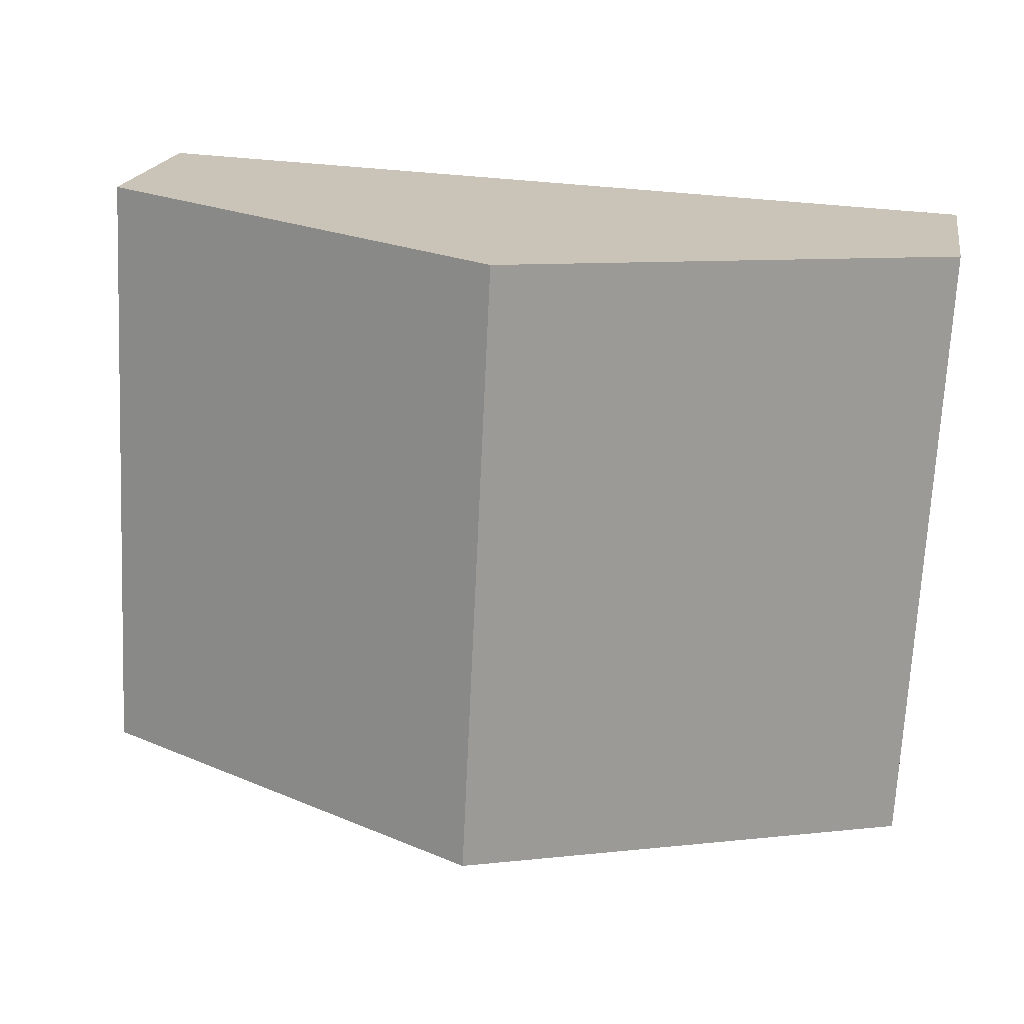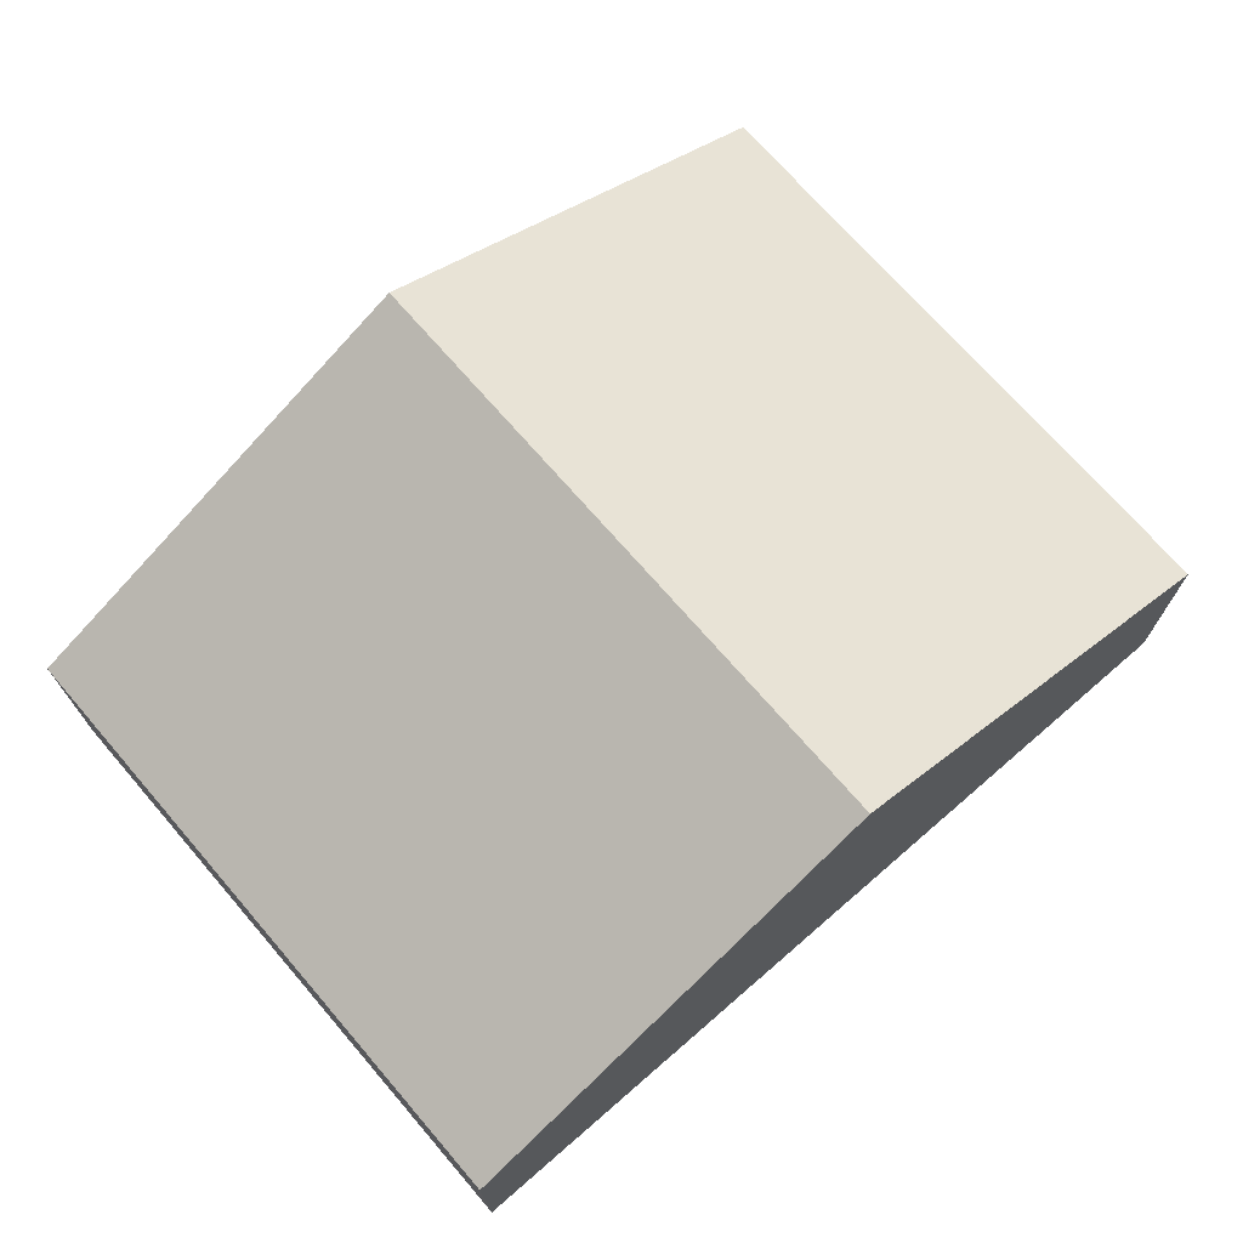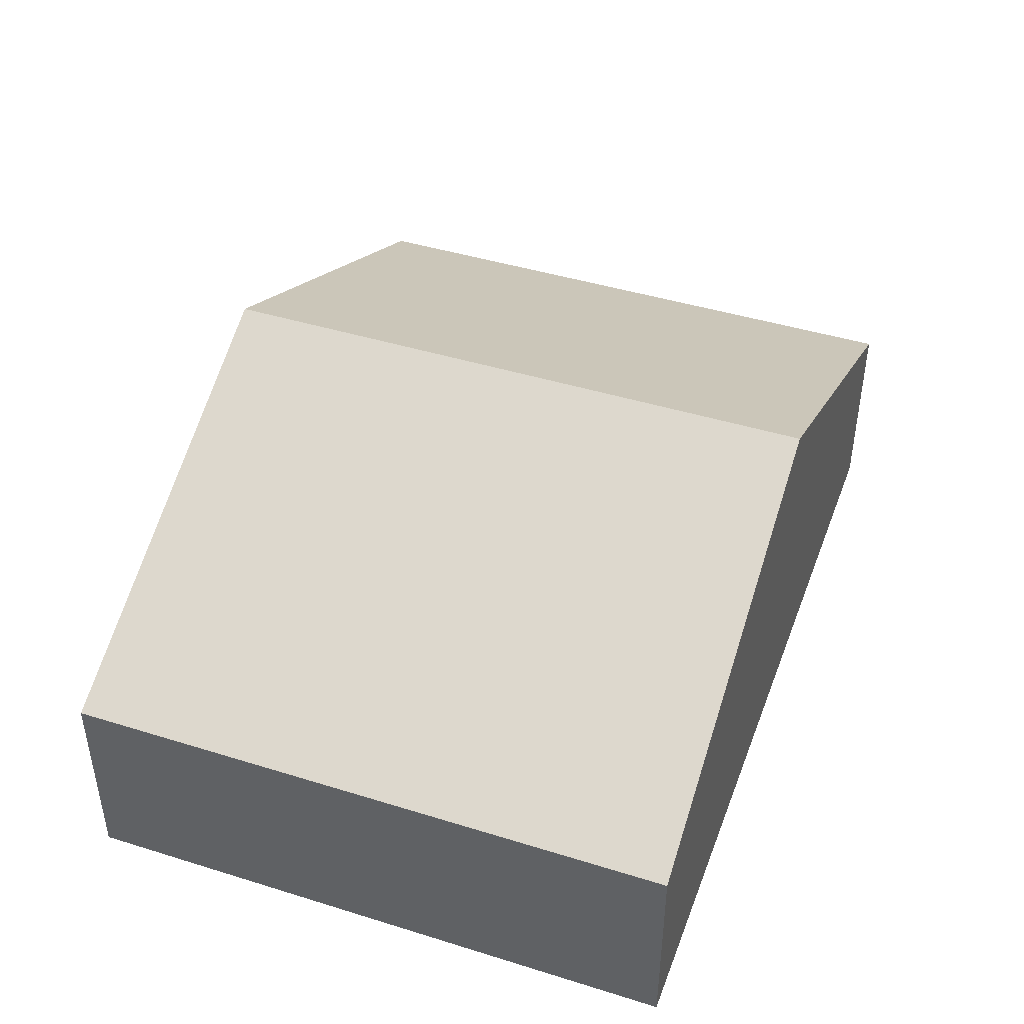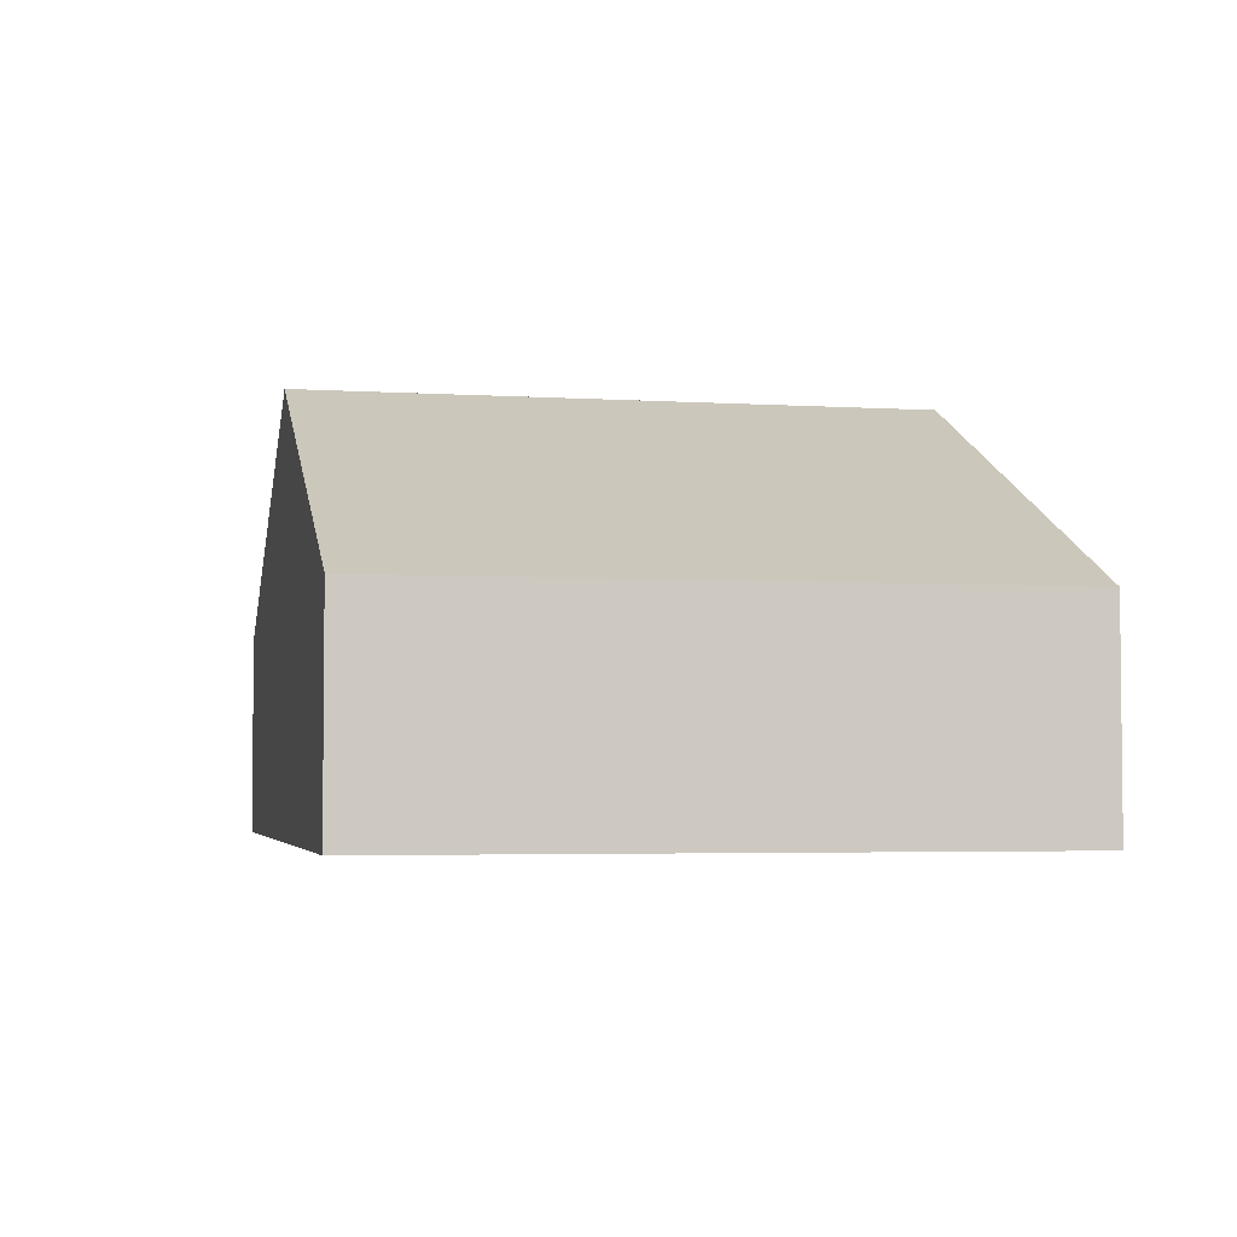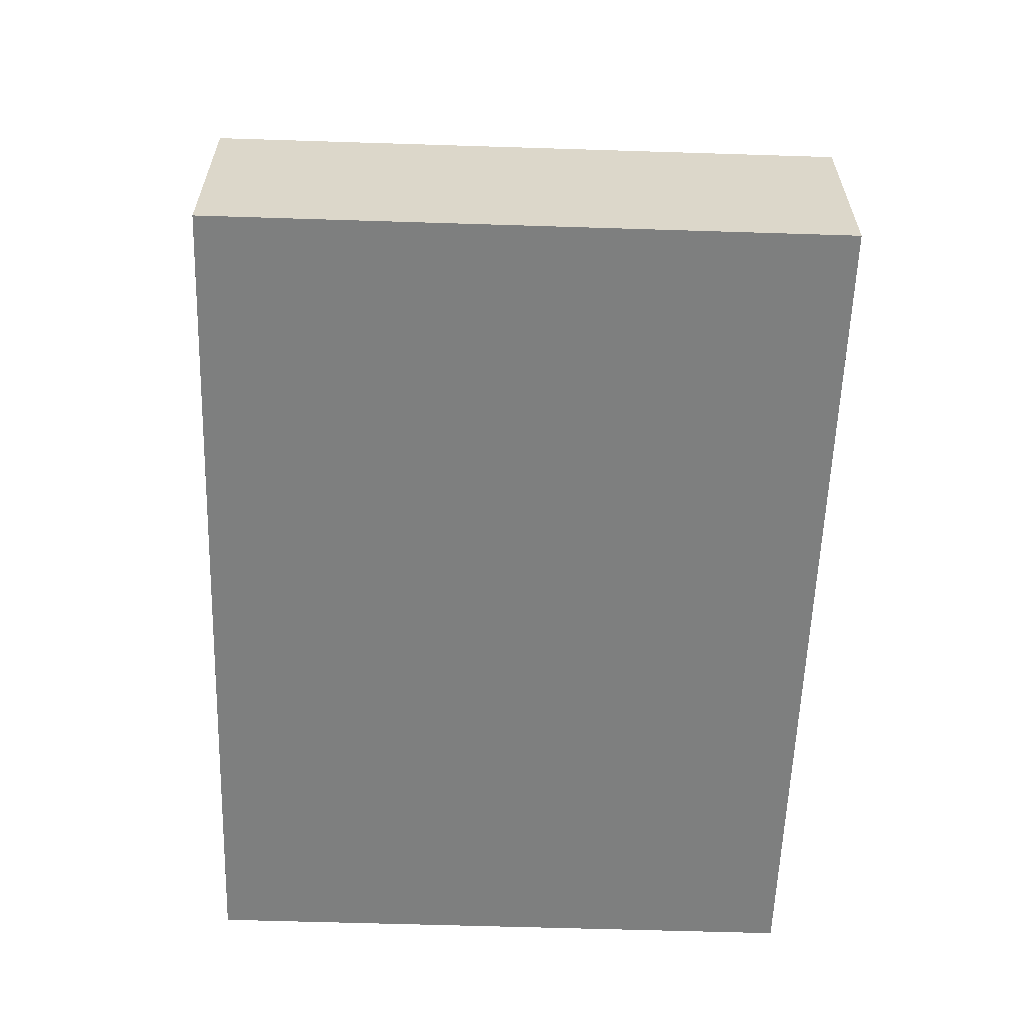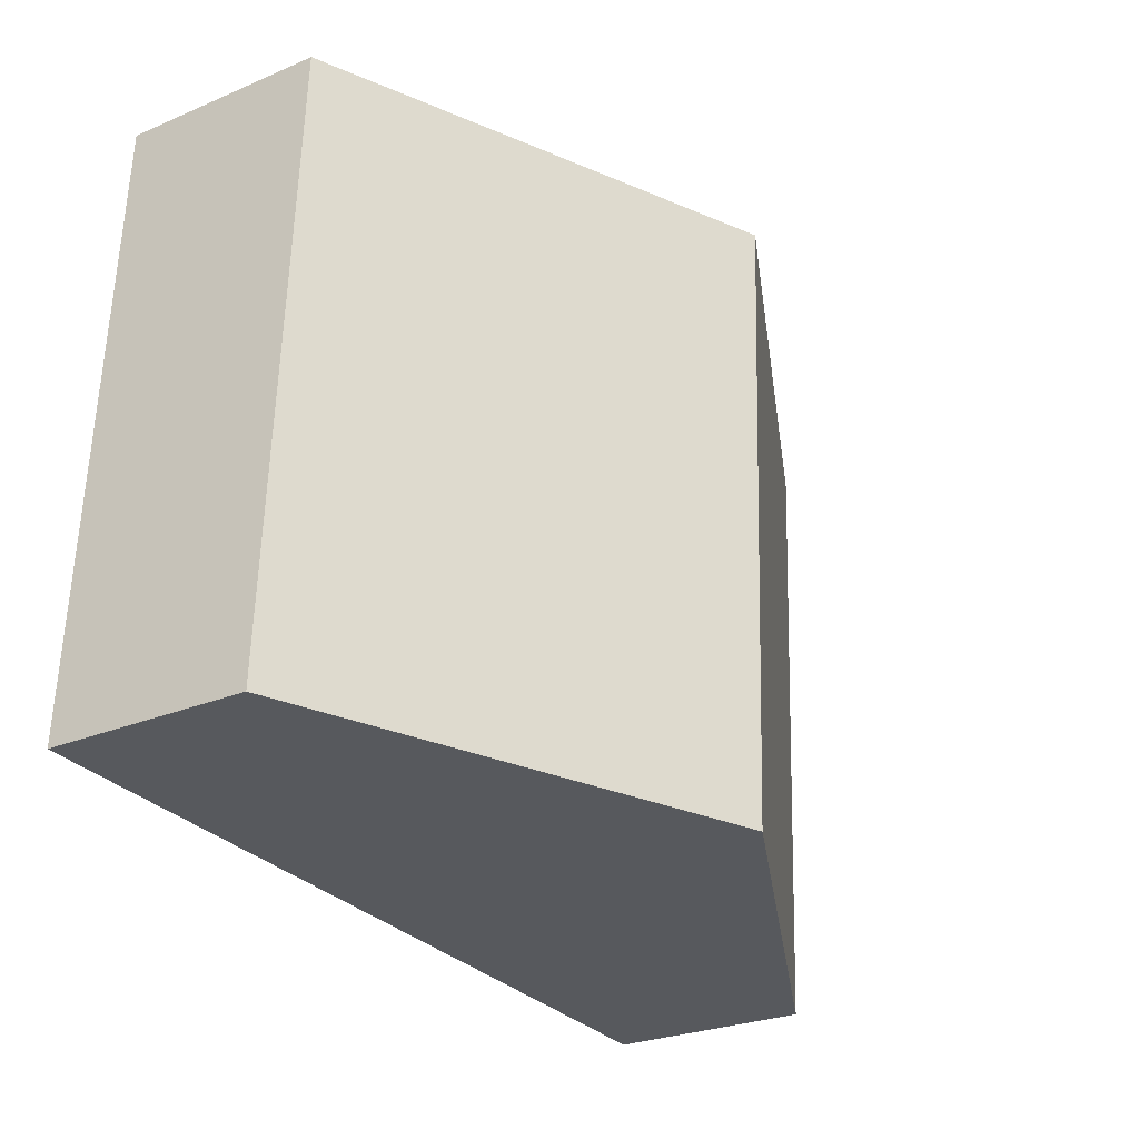
<metadata>
{"format":"obj","ext":"obj","renderer":"f3d","projection":"perspective","resolution":1024,"background":"white","views":[{"elev":19.2,"azim":-170.2,"up":"+Z"},{"elev":71.4,"azim":136.3,"up":"+Y"},{"elev":43.8,"azim":-72.8,"up":"+Y"},{"elev":-3.8,"azim":-104.7,"up":"+Y"},{"elev":-59.6,"azim":-94.7,"up":"+Y"},{"elev":-26.6,"azim":123.5,"up":"+Z"}]}
</metadata>
<code>
v  11.16 2.593 -7.281
v  5.39 5.156 0.256
v  10.78 2.593 0.512
v  5.776 5.156 -7.548
v  0 2.593 1.588e-16
v  0.387 2.593 -7.815
v  0.387 4.785e-16 -7.815
v  0 0 0
v  5.39 -1.568e-17 0.256
v  10.78 -3.135e-17 0.512
v  11.16 4.458e-16 -7.281
v  5.776 4.622e-16 -7.548
g defaultobject
f 1 2 3
f 2 1 4
f 5 4 6
f 4 5 2
f 7 5 6
f 5 7 8
f 8 2 5
f 2 8 9
f 2 9 3
f 3 9 10
f 10 1 3
f 1 10 11
f 4 7 6
f 7 4 12
f 12 4 1
f 12 1 11
f 12 8 7
f 8 12 9
f 9 12 11
f 9 11 10

</code>
